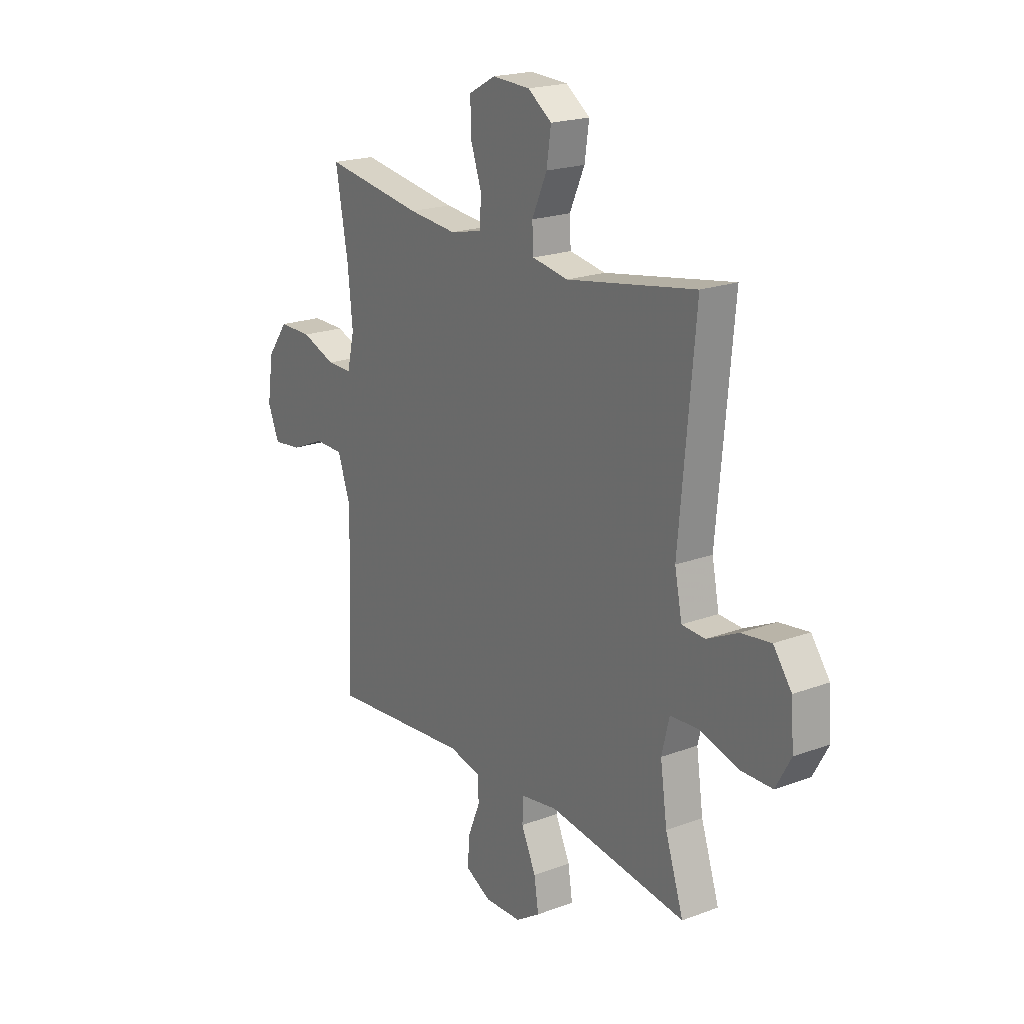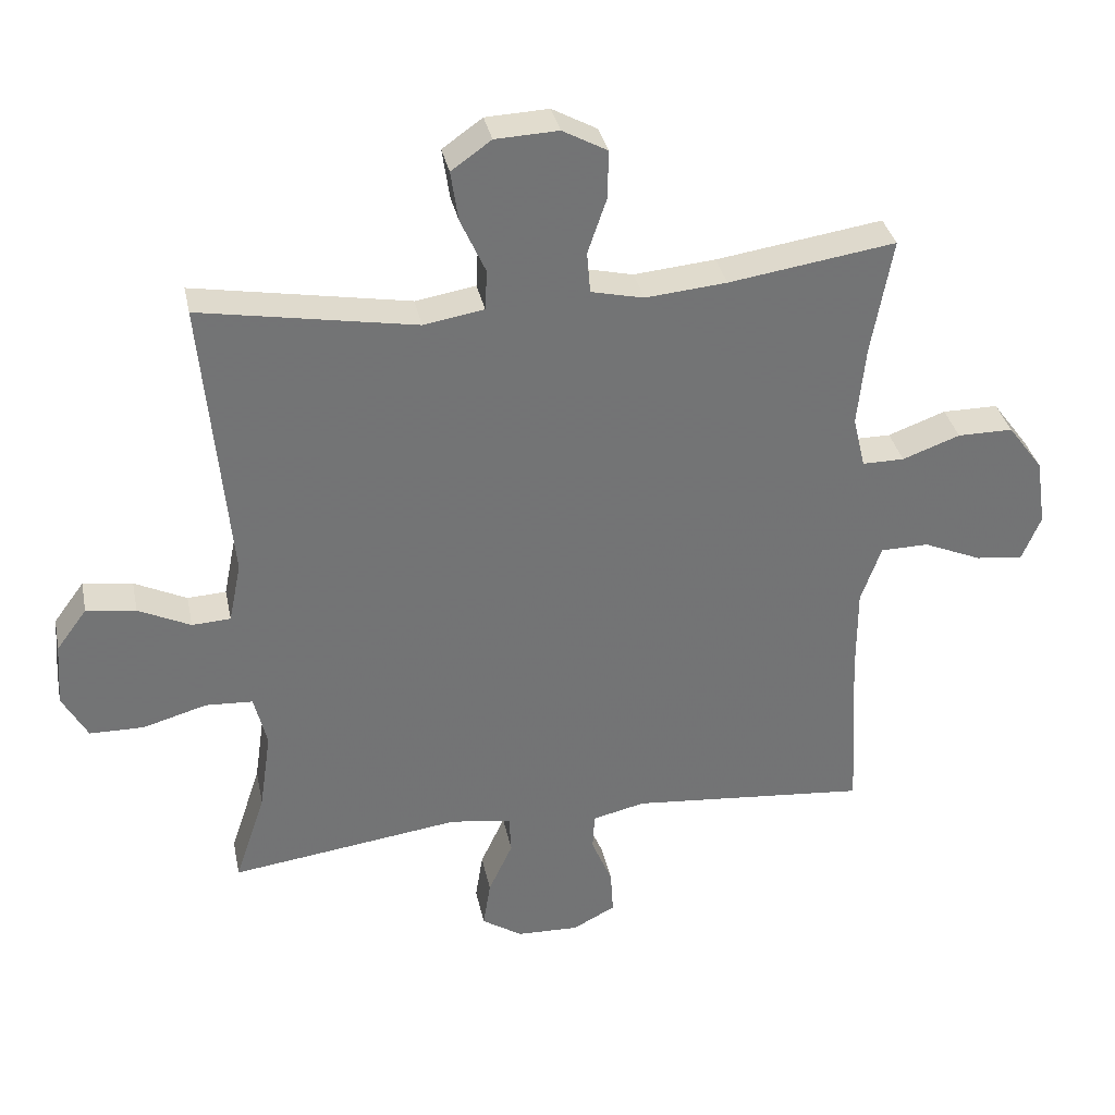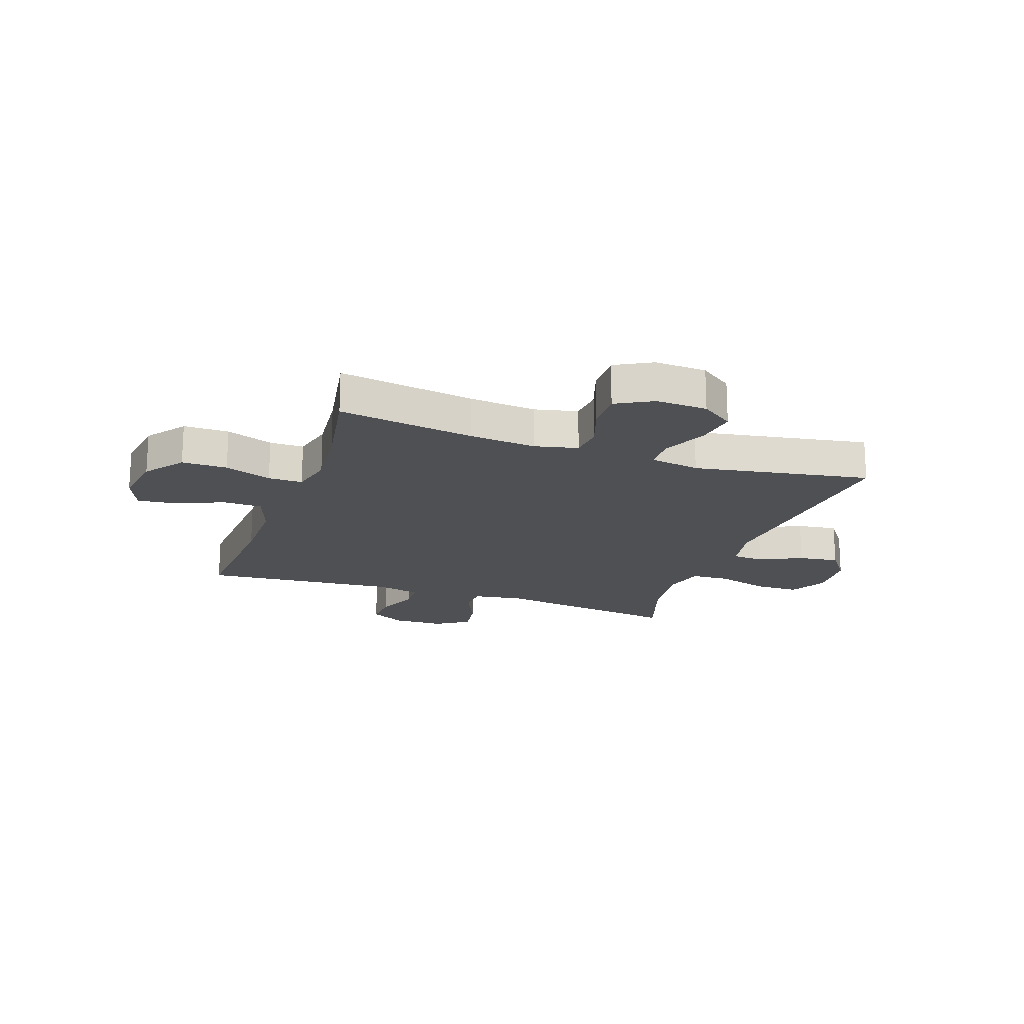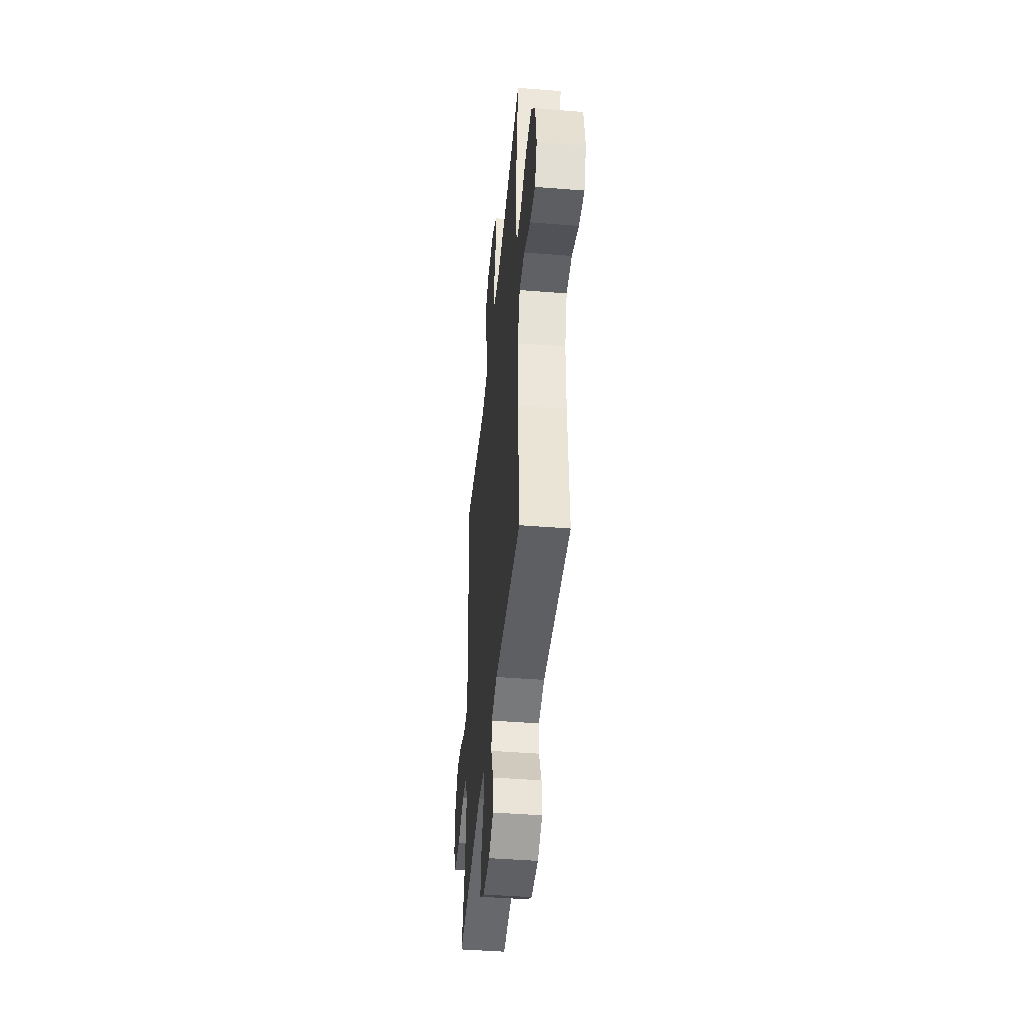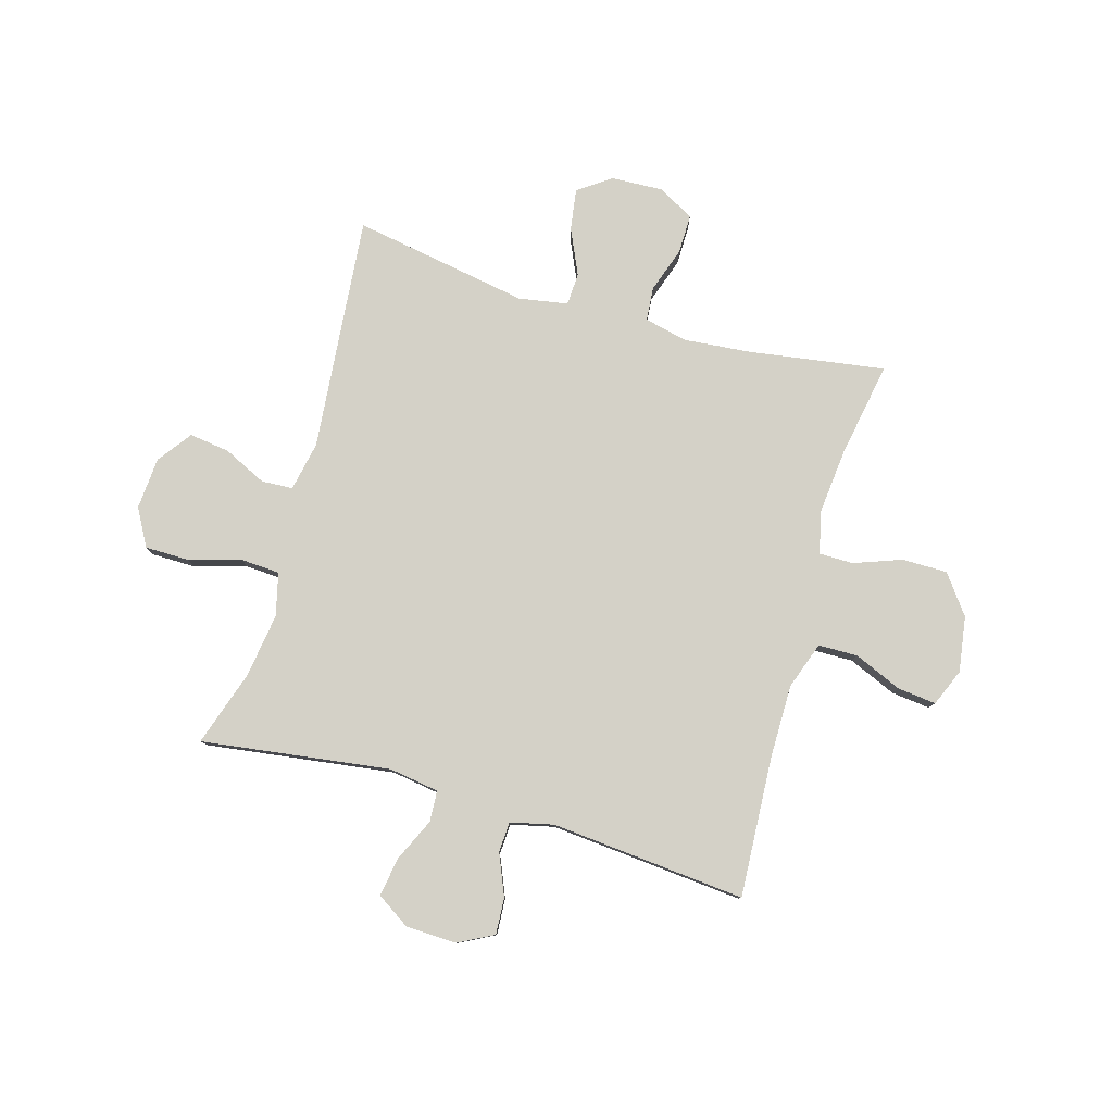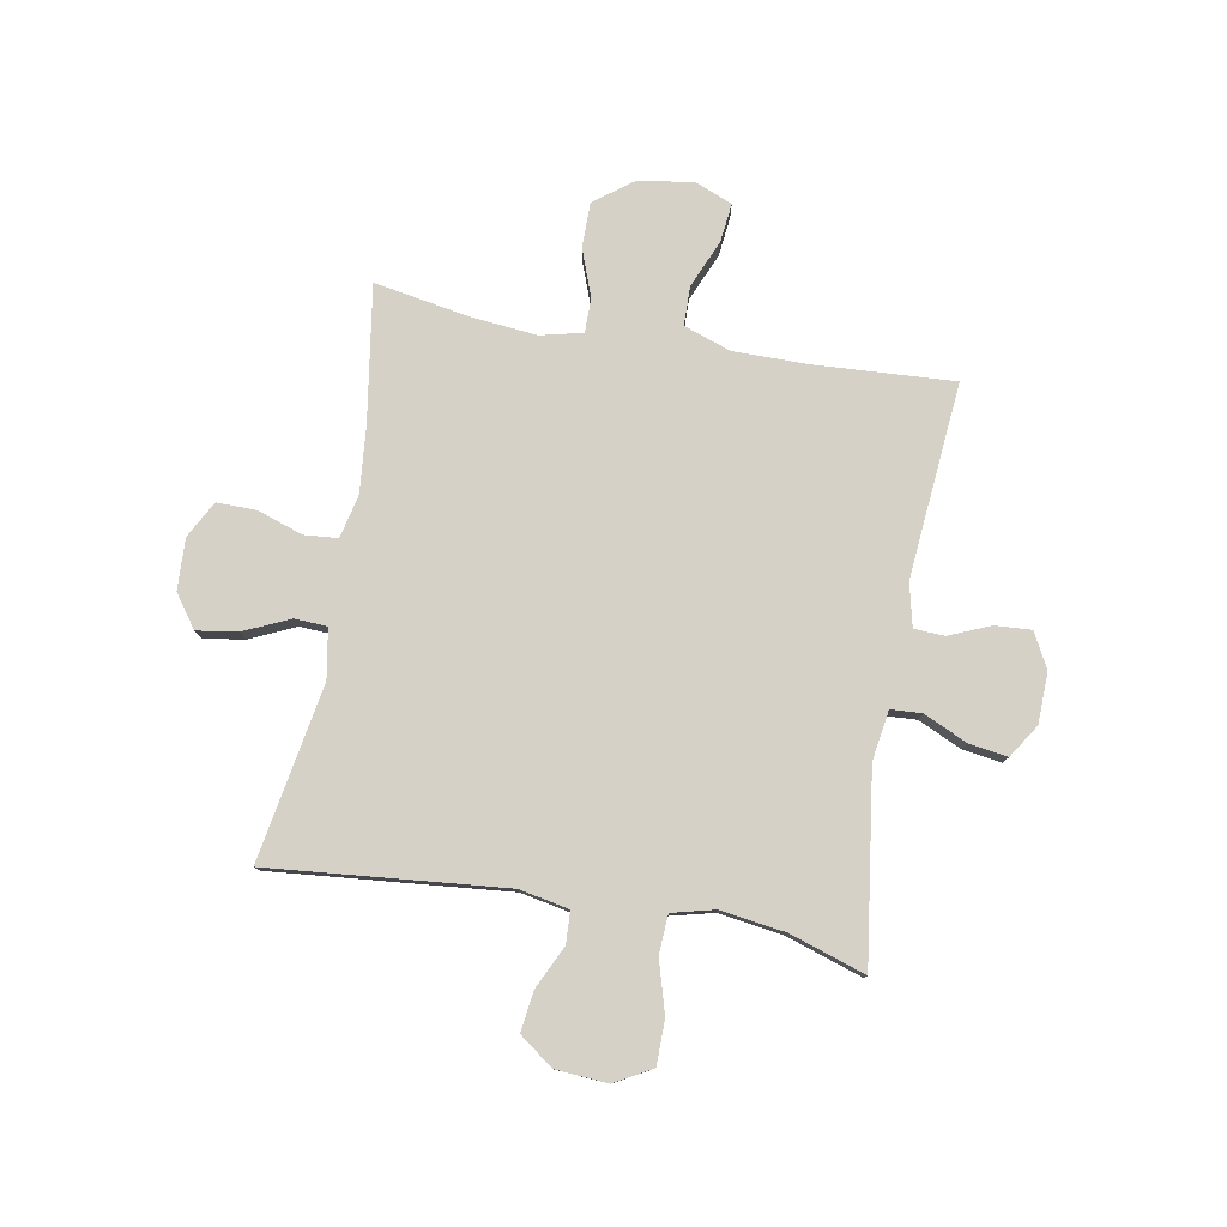
<metadata>
{"format":"obj","ext":"obj","renderer":"f3d","projection":"perspective","resolution":1024,"background":"white","views":[{"elev":20.4,"azim":55.8,"up":"+Z"},{"elev":34.4,"azim":168.4,"up":"+Z"},{"elev":-18.8,"azim":-19.4,"up":"+Y"},{"elev":-44.6,"azim":-95.3,"up":"+Z"},{"elev":79.8,"azim":-164.0,"up":"+Y"},{"elev":78.8,"azim":100.0,"up":"+Y"}]}
</metadata>
<code>
v -0.5 0.07 -0.5
v -0.486 0.07 -0.248
v -0.486 0.07 -0.114
v -0.516 0.07 -0.029
v -0.587 0.07 -0.028
v -0.673 0.07 -0.065
v -0.743 0.07 -0.073
v -0.771 0.07 -0.006
v -0.756 0.07 0.094
v -0.704 0.07 0.164
v -0.622 0.07 0.164
v -0.537 0.07 0.133
v -0.475 0.07 0.133
v -0.457 0.07 0.209
v -0.469 0.07 0.328
v -0.5 0.07 0.5
v -0.254 0.07 0.463
v -0.134 0.07 0.452
v -0.056 0.07 0.47
v -0.051 0.07 0.531
v -0.079 0.07 0.613
v -0.08 0.07 0.684
v -0.014 0.07 0.72
v 0.079 0.07 0.716
v 0.138 0.07 0.674
v 0.127 0.07 0.6
v 0.09 0.07 0.518
v 0.093 0.07 0.459
v 0.182 0.07 0.444
v 0.5 0.07 0.5
v 0.461 0.07 0.075
v 0.479 0.07 -0.014
v 0.536 0.07 -0.017
v 0.613 0.07 0.02
v 0.686 0.07 0.03
v 0.731 0.07 -0.031
v 0.738 0.07 -0.125
v 0.701 0.07 -0.192
v 0.621 0.07 -0.193
v 0.527 0.07 -0.166
v 0.457 0.07 -0.17
v 0.438 0.07 -0.247
v 0.455 0.07 -0.364
v 0.5 0.07 -0.5
v 0.159 0.07 -0.454
v 0.069 0.07 -0.468
v 0.066 0.07 -0.524
v 0.102 0.07 -0.602
v 0.113 0.07 -0.672
v 0.053 0.07 -0.711
v -0.039 0.07 -0.714
v -0.102 0.07 -0.681
v -0.098 0.07 -0.615
v -0.067 0.07 -0.541
v -0.07 0.07 -0.486
v -0.148 0.07 -0.468
v -0.5 0 -0.5
v -0.486 0 -0.248
v -0.486 0 -0.114
v -0.516 0 -0.029
v -0.587 0 -0.028
v -0.673 0 -0.065
v -0.743 0 -0.073
v -0.771 0 -0.006
v -0.756 0 0.094
v -0.704 0 0.164
v -0.622 0 0.164
v -0.537 0 0.133
v -0.475 0 0.133
v -0.457 0 0.209
v -0.469 0 0.328
v -0.5 0 0.5
v -0.254 0 0.463
v -0.134 0 0.452
v -0.056 0 0.47
v -0.051 0 0.531
v -0.079 0 0.613
v -0.08 0 0.684
v -0.014 0 0.72
v 0.079 0 0.716
v 0.138 0 0.674
v 0.127 0 0.6
v 0.09 0 0.518
v 0.093 0 0.459
v 0.182 0 0.444
v 0.5 0 0.5
v 0.461 0 0.075
v 0.479 0 -0.014
v 0.536 0 -0.017
v 0.613 0 0.02
v 0.686 0 0.03
v 0.731 0 -0.031
v 0.738 0 -0.125
v 0.701 0 -0.192
v 0.621 0 -0.193
v 0.527 0 -0.166
v 0.457 0 -0.17
v 0.438 0 -0.247
v 0.455 0 -0.364
v 0.5 0 -0.5
v 0.159 0 -0.454
v 0.069 0 -0.468
v 0.066 0 -0.524
v 0.102 0 -0.602
v 0.113 0 -0.672
v 0.053 0 -0.711
v -0.039 0 -0.714
v -0.102 0 -0.681
v -0.098 0 -0.615
v -0.067 0 -0.541
v -0.07 0 -0.486
v -0.148 0 -0.468
f 52 53 54
f 51 52 54
f 50 51 54
f 49 50 54
f 48 49 54
f 47 48 54
f 46 47 54 55
f 45 46 55 56
f 43 44 45
f 42 43 45 56
f 38 39 40
f 37 38 40
f 36 37 40
f 35 36 40
f 34 35 40
f 33 34 40
f 32 33 40 41
f 56 1 2
f 42 56 2
f 41 42 2
f 32 41 2
f 31 32 2
f 25 26 27
f 24 25 27
f 23 24 27
f 22 23 27
f 21 22 27
f 20 21 27
f 19 20 27 28
f 18 19 28 29
f 15 16 17
f 14 15 17 18
f 13 14 18 29
f 10 11 12
f 9 10 12
f 8 9 12
f 7 8 12
f 6 7 12
f 5 6 12
f 4 5 12 13
f 29 30 31
f 13 29 31
f 4 13 31
f 3 4 31
f 2 3 31
f 110 109 108
f 110 108 107
f 110 107 106
f 110 106 105
f 110 105 104
f 110 104 103
f 111 110 103 102
f 112 111 102 101
f 101 100 99
f 112 101 99 98
f 96 95 94
f 96 94 93
f 96 93 92
f 96 92 91
f 96 91 90
f 96 90 89
f 97 96 89 88
f 58 57 112
f 58 112 98
f 58 98 97
f 58 97 88
f 58 88 87
f 83 82 81
f 83 81 80
f 83 80 79
f 83 79 78
f 83 78 77
f 83 77 76
f 84 83 76 75
f 85 84 75 74
f 73 72 71
f 74 73 71 70
f 85 74 70 69
f 68 67 66
f 68 66 65
f 68 65 64
f 68 64 63
f 68 63 62
f 68 62 61
f 69 68 61 60
f 87 86 85
f 87 85 69
f 87 69 60
f 87 60 59
f 87 59 58
f 1 57 58 2
f 2 58 59 3
f 3 59 60 4
f 4 60 61 5
f 5 61 62 6
f 6 62 63 7
f 7 63 64 8
f 8 64 65 9
f 9 65 66 10
f 10 66 67 11
f 11 67 68 12
f 12 68 69 13
f 13 69 70 14
f 14 70 71 15
f 15 71 72 16
f 16 72 73 17
f 17 73 74 18
f 18 74 75 19
f 19 75 76 20
f 20 76 77 21
f 21 77 78 22
f 22 78 79 23
f 23 79 80 24
f 24 80 81 25
f 25 81 82 26
f 26 82 83 27
f 27 83 84 28
f 28 84 85 29
f 29 85 86 30
f 30 86 87 31
f 31 87 88 32
f 32 88 89 33
f 33 89 90 34
f 34 90 91 35
f 35 91 92 36
f 36 92 93 37
f 37 93 94 38
f 38 94 95 39
f 39 95 96 40
f 40 96 97 41
f 41 97 98 42
f 42 98 99 43
f 43 99 100 44
f 44 100 101 45
f 45 101 102 46
f 46 102 103 47
f 47 103 104 48
f 48 104 105 49
f 49 105 106 50
f 50 106 107 51
f 51 107 108 52
f 52 108 109 53
f 53 109 110 54
f 54 110 111 55
f 55 111 112 56
f 56 112 57 1

</code>
